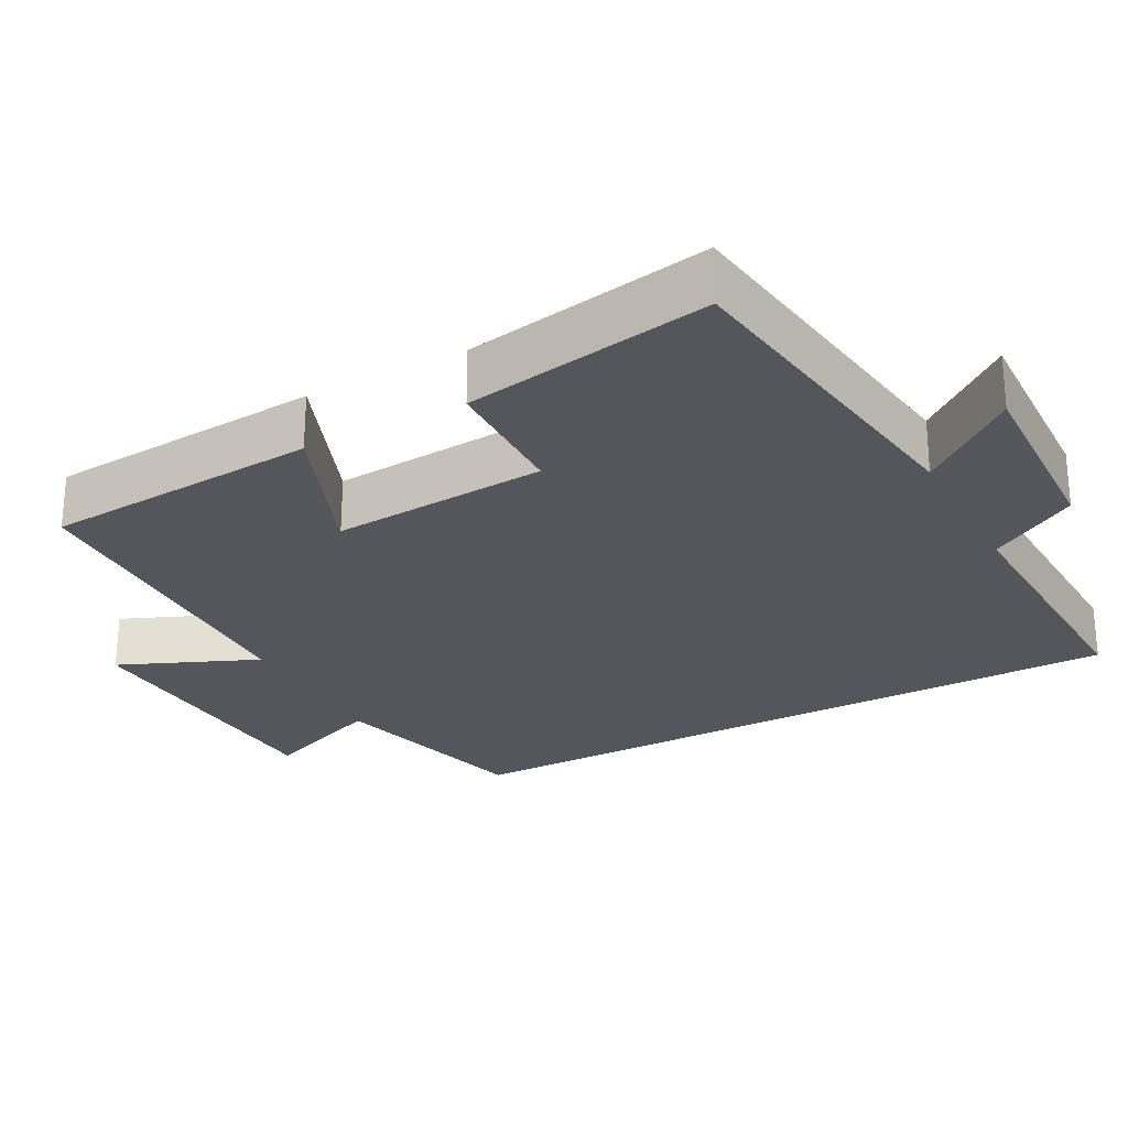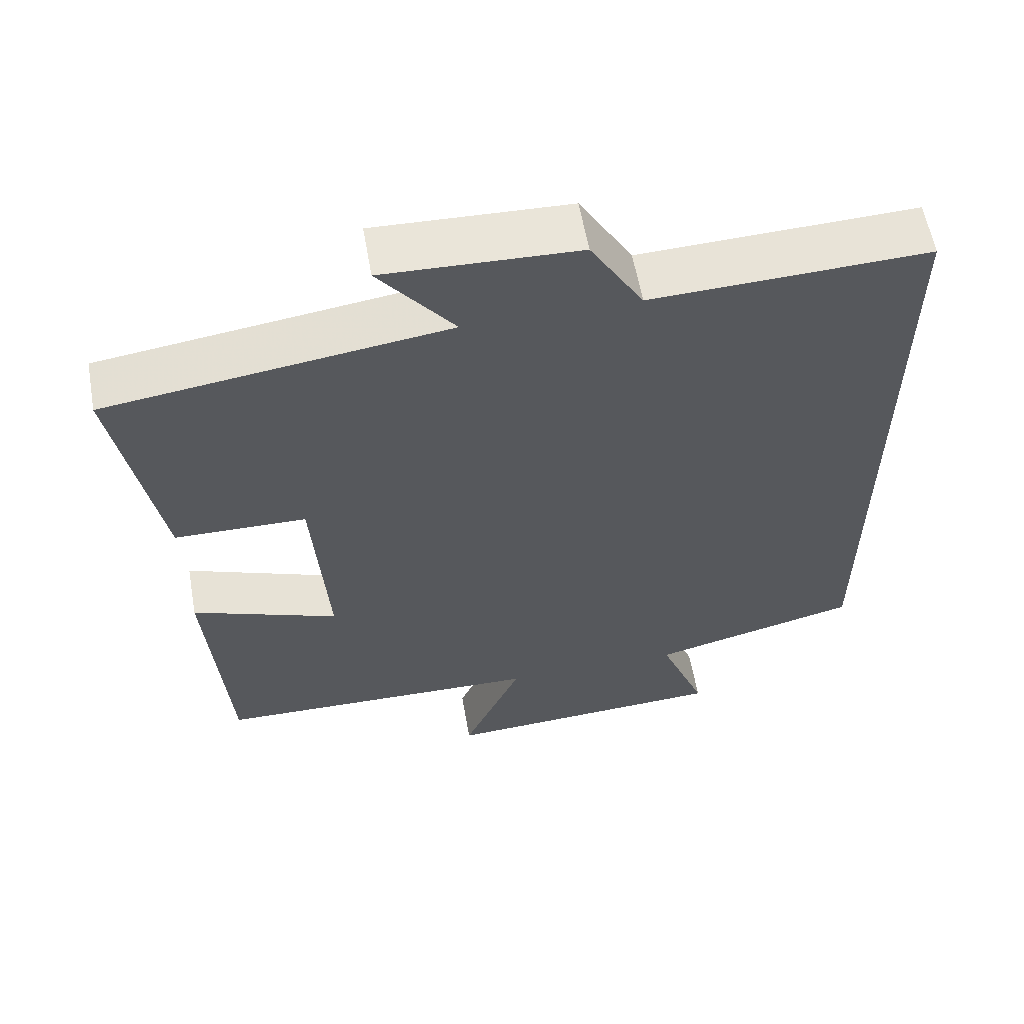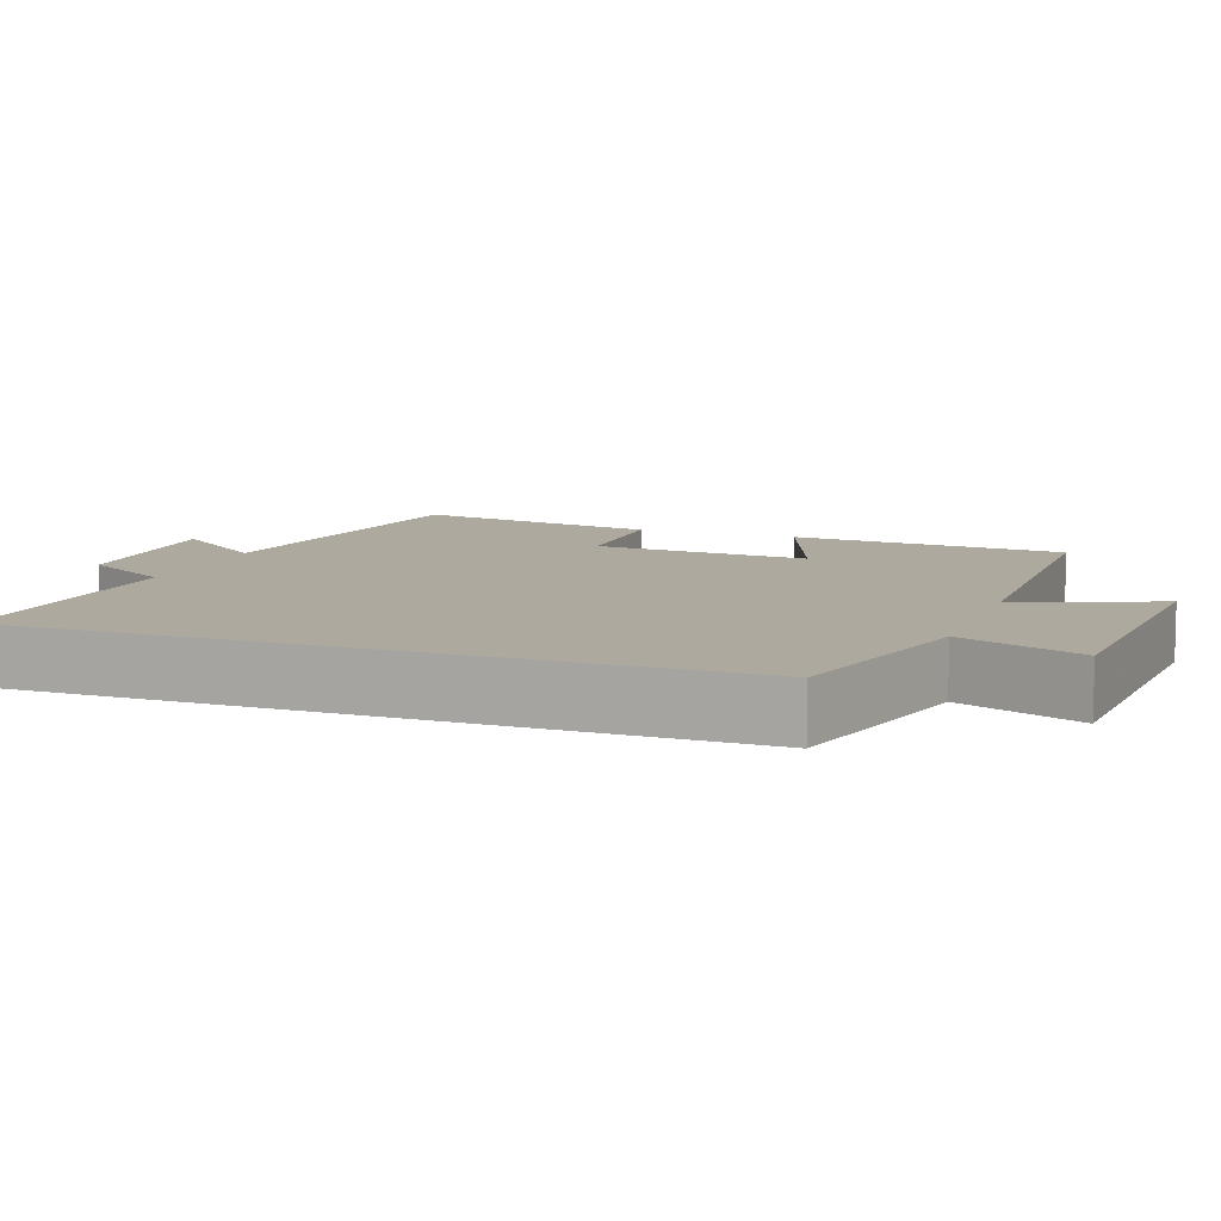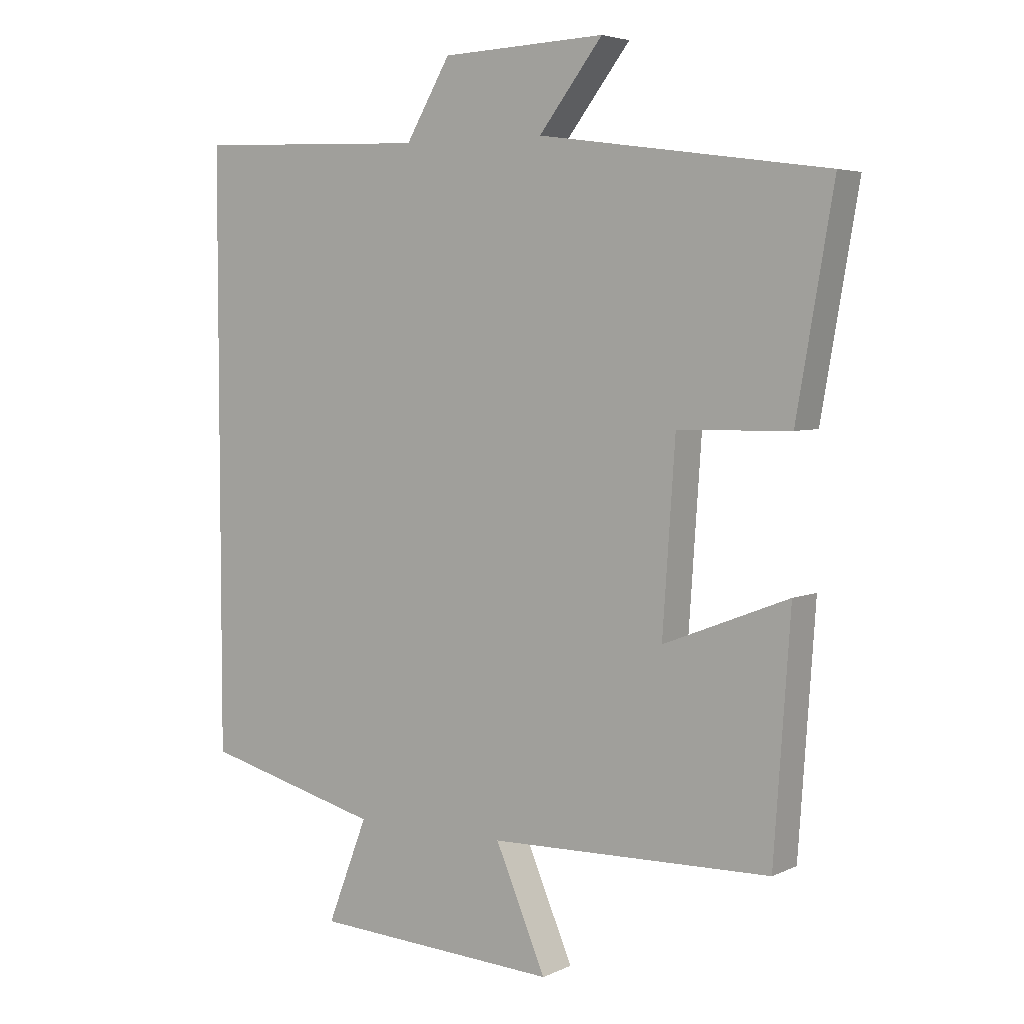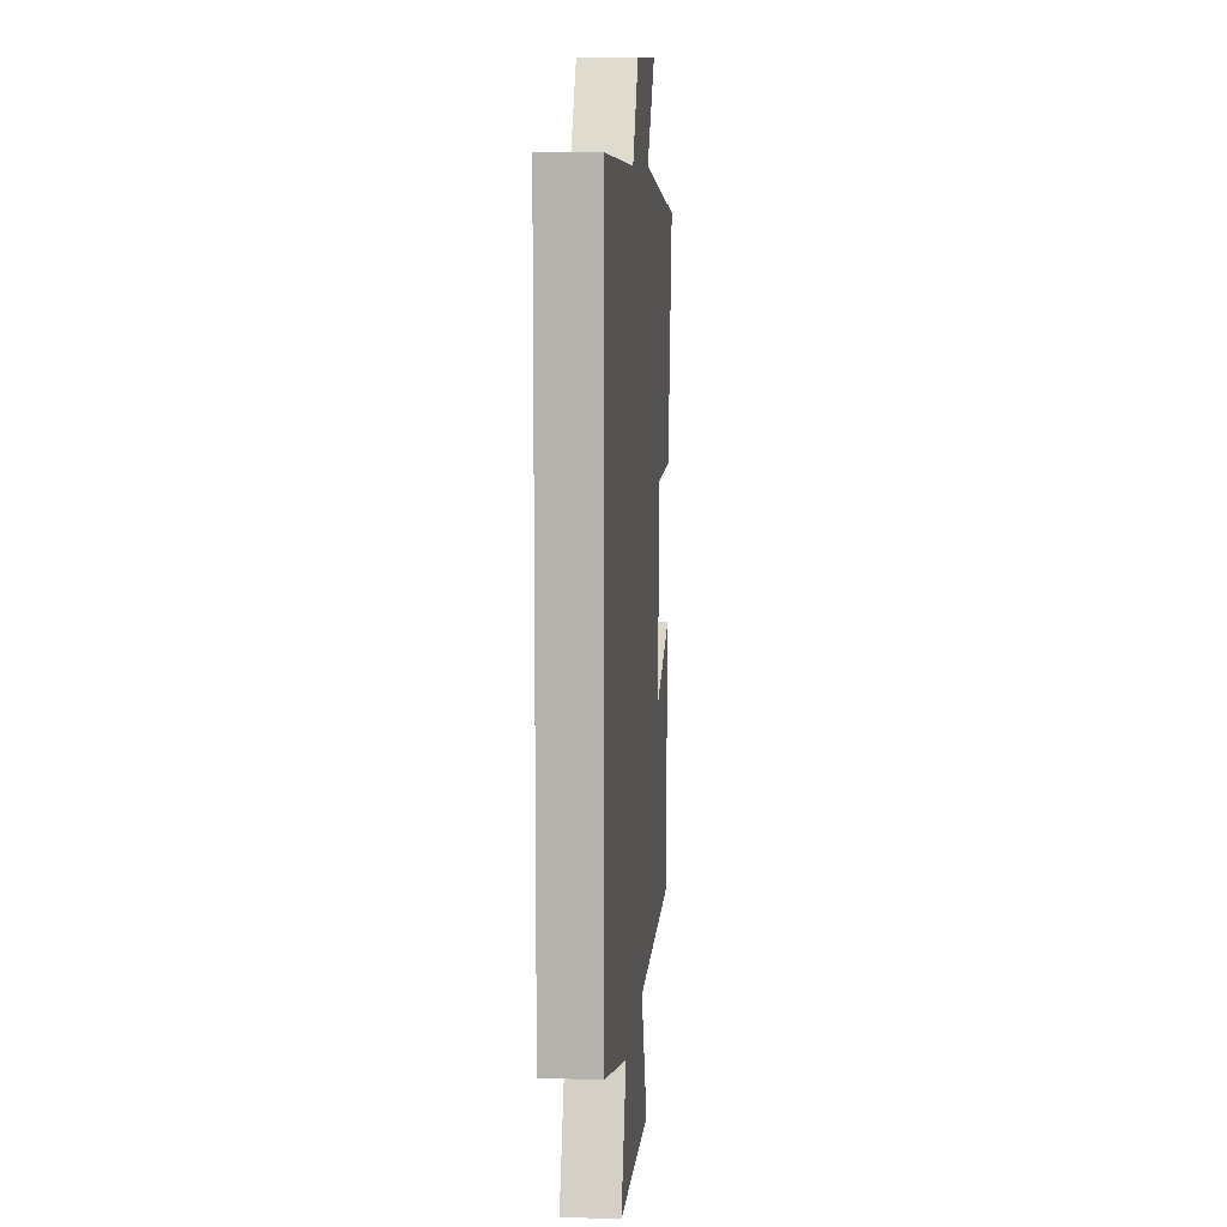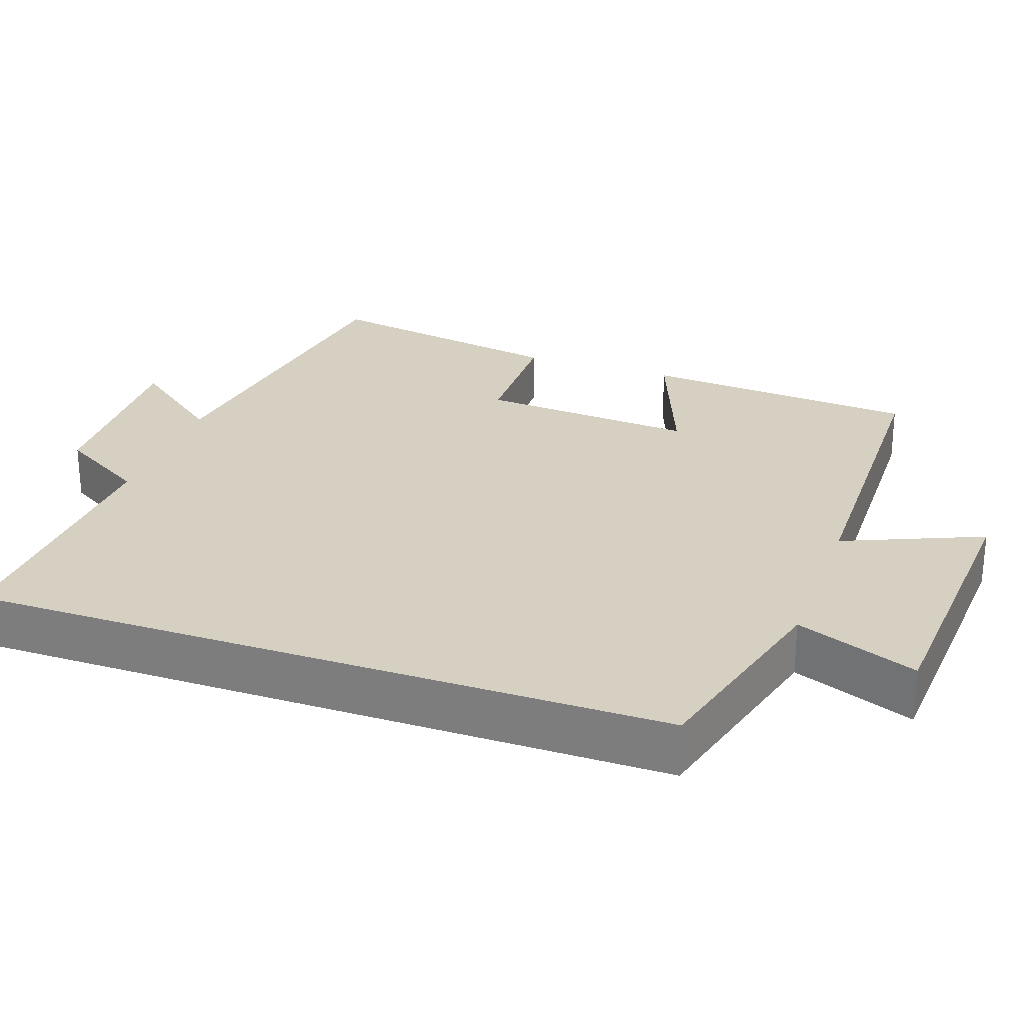
<metadata>
{"format":"obj","ext":"obj","renderer":"f3d","projection":"perspective","resolution":1024,"background":"white","views":[{"elev":-26.3,"azim":-61.7,"up":"+Y"},{"elev":59.7,"azim":-10.0,"up":"+Z"},{"elev":9.0,"azim":110.3,"up":"+Y"},{"elev":4.6,"azim":-145.0,"up":"+Z"},{"elev":9.4,"azim":94.8,"up":"+Z"},{"elev":26.5,"azim":109.5,"up":"+Y"}]}
</metadata>
<code>
v -0.558 0.07 0.436
v -0.101 0.07 0.5
v -0.202 0.07 0.63
v 0.058 0.07 0.62
v 0.129 0.07 0.5
v 0.5 0.07 0.514
v 0.5 0.07 -0.427
v 0.218 0.07 -0.5
v 0.282 0.07 -0.665
v -0.108 0.07 -0.687
v -0.028 0.07 -0.5
v -0.474 0.07 -0.49
v -0.5 0.07 -0.117
v -0.302 0.07 -0.194
v -0.322 0.07 0.098
v -0.5 0.07 0.101
v -0.558 0 0.436
v -0.101 0 0.5
v -0.202 0 0.63
v 0.058 0 0.62
v 0.129 0 0.5
v 0.5 0 0.514
v 0.5 0 -0.427
v 0.218 0 -0.5
v 0.282 0 -0.665
v -0.108 0 -0.687
v -0.028 0 -0.5
v -0.474 0 -0.49
v -0.5 0 -0.117
v -0.302 0 -0.194
v -0.322 0 0.098
v -0.5 0 0.101
f 15 16 1 2
f 14 15 2
f 11 12 13 14
f 11 14 2
f 8 9 10 11
f 8 11 2
f 5 6 7 8
f 5 8 2
f 2 3 4 5
f 18 17 32 31
f 18 31 30
f 30 29 28 27
f 18 30 27
f 27 26 25 24
f 18 27 24
f 24 23 22 21
f 18 24 21
f 21 20 19 18
f 1 17 18 2
f 2 18 19 3
f 3 19 20 4
f 4 20 21 5
f 5 21 22 6
f 6 22 23 7
f 7 23 24 8
f 8 24 25 9
f 9 25 26 10
f 10 26 27 11
f 11 27 28 12
f 12 28 29 13
f 13 29 30 14
f 14 30 31 15
f 15 31 32 16
f 16 32 17 1

</code>
